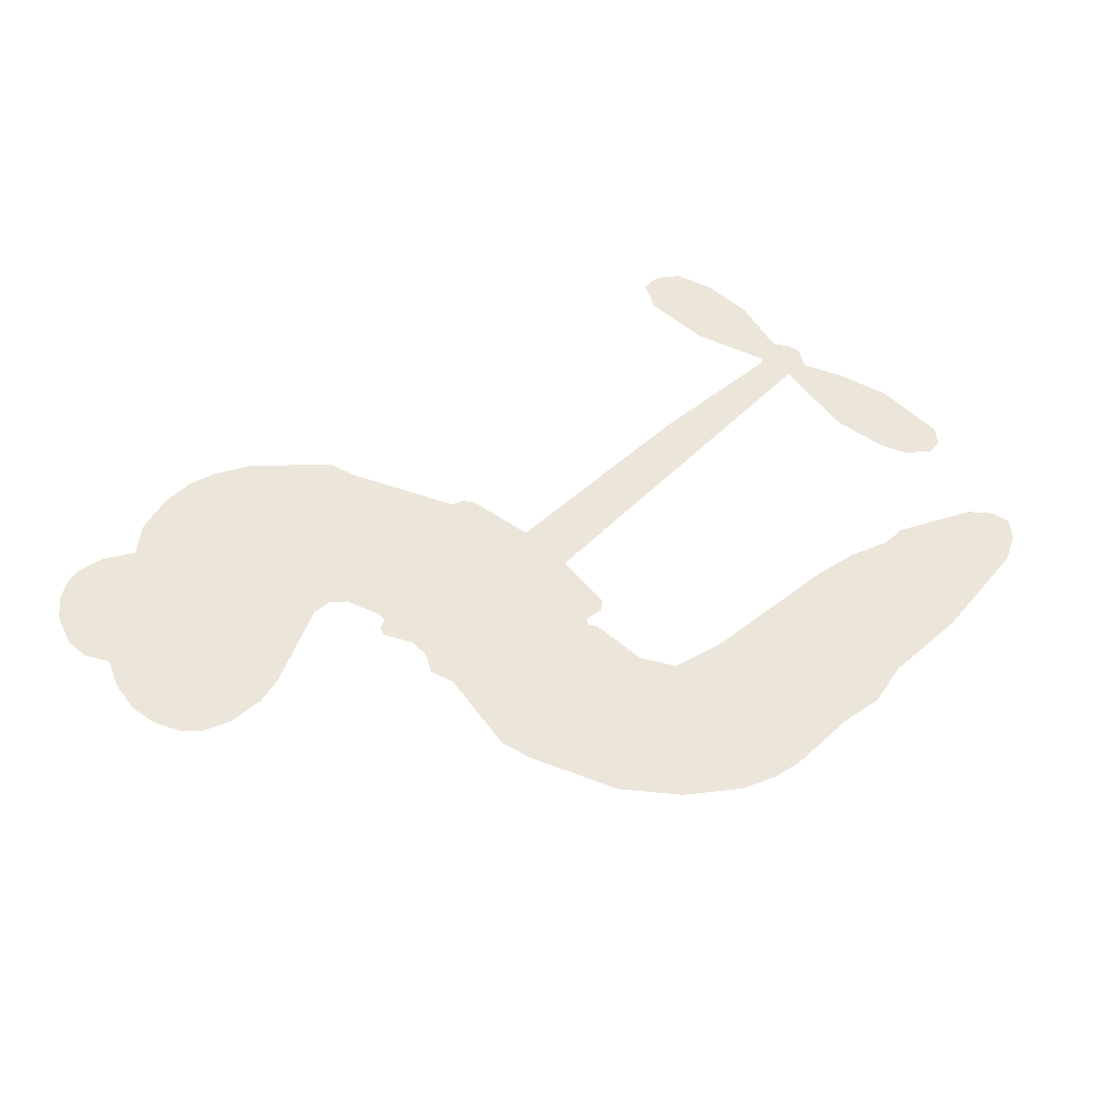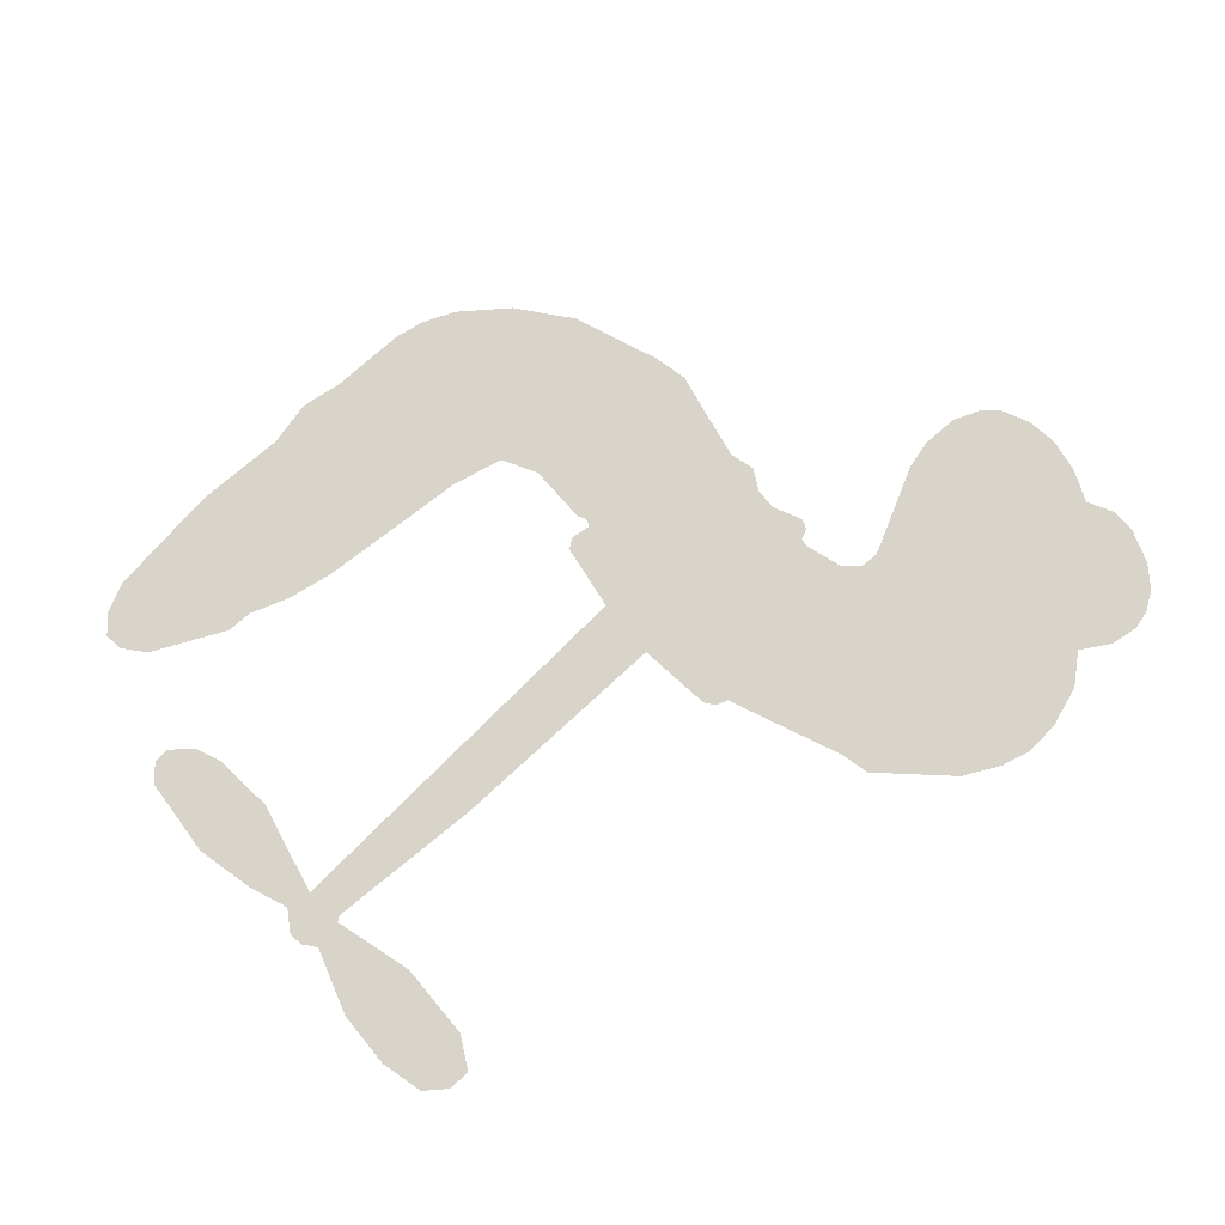
<metadata>
{"format":"obj","ext":"obj","renderer":"f3d","projection":"perspective","resolution":1024,"background":"white","views":[{"elev":47.5,"azim":-43.2,"up":"+Z"},{"elev":75.4,"azim":140.5,"up":"+Z"}]}
</metadata>
<code>
v -465.1 34.77 0
v -464.4 39.94 0
v -462.4 44.73 0
v -464.5 48.4 0
v -464.8 52.14 0
v -463.1 57.33 0
v -460.7 60.67 0
v -457.9 62.73 0
v -455 63.56 0
v -450.8 63.08 0
v -446.3 60.62 0
v -442.1 64.42 0
v -436 66.71 0
v -430.7 67.24 0
v -426.4 66.29 0
v -420.8 63.7 0
v -410.9 54.77 0
v -409.7 50.49 0
v -402.3 34 0
v -400.4 33.41 0
v -399.3 31.95 0
v -397.7 20.97 0
v -363.4 22.92 0
v -340 22.84 0
v -339.2 23.44 0
v -342.9 35.11 0
v -342.9 46.51 0
v -340.5 51.32 0
v -337.2 51.53 0
v -333.8 49.19 0
v -332 42.88 0
v -332 34.4 0
v -334.9 24.49 0
v -333.4 22.66 0
v -333 20.61 0
v -335 17.27 0
v -332.6 11.54 0
v -330.4 2.974 0
v -331 -8.809 0
v -333 -11.28 0
v -335.5 -11.63 0
v -338.7 -9.157 0
v -340.4 -5.345 0
v -341.5 3.649 0
v -338.7 17.62 0
v -397.7 11.85 0
v -398.9 1.896 0
v -400.5 0.7225 0
v -403.4 0.9886 0
v -403.8 -0.1968 0
v -403.1 -1.324 0
v -402.8 -10.27 0
v -399.9 -15.26 0
v -392.1 -16.77 0
v -369.5 -17.44 0
v -362.7 -18.42 0
v -356.9 -20.24 0
v -353 -20.15 0
v -341.9 -24.97 0
v -339.2 -28.04 0
v -338.8 -30.74 0
v -341 -33.54 0
v -345.4 -35.76 0
v -362.4 -38.55 0
v -375.8 -38.83 0
v -382.5 -40.67 0
v -388.6 -39.99 0
v -399.7 -40.49 0
v -404.2 -39.91 0
v -409.2 -38.02 0
v -416.4 -32.95 0
v -422.6 -25.61 0
v -427.9 -13.06 0
v -429.2 -7.885 0
v -426.8 5.865 0
v -427.9 9.492 0
v -426.2 12.73 0
v -426.2 15.84 0
v -428.3 20.1 0
v -427.9 21.6 0
v -426.3 22.38 0
v -426.2 23.73 0
v -428.1 29.26 0
v -430.5 31.12 0
v -433.3 31.11 0
v -446.1 24.11 0
v -450.2 22.84 0
v -455.9 22.72 0
v -460 24.19 0
v -462.4 26.22 0
v -464.3 30.21 0
v -368.2 14.74 0
v -338.5 21.81 0
v -423.8 22.84 0
v -405.7 1.082 0
v -402.9 -5.791 0
v -426.2 20.25 0
v -402.3 30.79 0
v -398.3 6.864 0
v -353.5 16.18 0
v -336.9 23.43 0
v -346.1 16.9 0
v -342.4 17.26 0
v -427.3 17.96 0
v -404.4 3.634 0
v -341 29.28 0
v -335.8 20.77 0
v -338 27.01 0
v -342.6 -29.96 0
v -334.8 -7.788 0
v -423.4 27.42 0
v -405.4 -2.086 0
v -424.4 18.04 0
v -457.6 29.4 0
v -455 58.1 0
v -431.9 36.12 0
v -398.5 26.45 0
v -401.4 3.569 0
v -351.7 22.88 0
v -345.8 22.86 0
v -409.5 4.591 0
v -407.9 32.45 0
v -421.8 14.18 0
v -425.9 34.35 0
v -402.8 8.012 0
v -341 19.96 0
v -411 -1.001 0
v -344.2 19.98 0
v -347.7 19.96 0
v -422.8 9.009 0
v -354.8 -27.21 0
v -340.1 10.64 0
v -338.5 47.31 0
v -333.5 29.45 0
v -330.7 -2.917 0
v -458 50.71 0
v -349.8 16.54 0
v -354.9 -23.42 0
v -337.2 13.69 0
v -361.5 -25.46 0
v -347.4 -22.57 0
v -350.9 -25.22 0
v -430.2 59.18 0
v -400.9 -32.18 0
v -460.6 33.19 0
v -450.2 30.25 0
v -459 56.93 0
v -415.5 24.4 0
v -409.7 -8.138 0
v -342.9 40.81 0
v -337.3 31.08 0
v -460.7 48.11 0
v -455.6 43.39 0
v -457 46.97 0
v -450 47.73 0
v -453.8 49.79 0
v -353.9 -37.18 0
v -346.6 -27.28 0
v -429.3 63.27 0
v -417.9 50.64 0
v -401.4 -36.5 0
v -449.1 26.54 0
v -439.7 27.61 0
v -453.6 27.19 0
v -419.9 24.8 0
v -405.9 -8.073 0
v -407.7 -14.1 0
v -453.3 46.18 0
v -449.5 40.65 0
v -448.8 54.38 0
v -455.1 53.84 0
v -434.1 62.18 0
v -424.9 60.15 0
v -413.8 51.71 0
v -394.2 -40.21 0
v -406 -33.73 0
v -419.9 19.94 0
v -417 32.39 0
v -450.5 51.25 0
v -445 50.3 0
v -415.8 59.24 0
v -424.5 30.94 0
v -398 -34.75 0
v -394.6 -28.59 0
v -419.5 29 0
v -416.8 54.93 0
v -406 42.26 0
v -421.5 33.1 0
v -420.5 58.05 0
v -421.5 41.51 0
v -413.9 43.91 0
v -422.7 37.31 0
v -412.8 47.79 0
v -417.1 37.99 0
v -427.9 41.03 0
v -407.9 46.37 0
v -426.2 37.88 0
v -410 42.93 0
v -412.9 39.51 0
v -408.6 38.79 0
v -411.4 35.31 0
v -404.1 38.13 0
v -412.5 30.51 0
v -406.7 35.77 0
v -429.2 34.17 0
v -408.9 1.394 0
v -412.3 2.383 0
v -414.9 8.574 0
v -417.7 -1.56 0
v -335.1 45.42 0
v -338.8 42.76 0
v -339 37.99 0
v -454.5 34.88 0
v -454.1 31.03 0
v -406.6 22.5 0
v -459.7 40.83 0
v -438.9 35.38 0
v -403.7 -14.13 0
v -405.8 -21.14 0
v -402.8 -18.24 0
v -406.4 -17.51 0
v -413.1 -18.17 0
v -409.6 -19.9 0
v -399.9 -24.39 0
v -414.5 -25.33 0
v -402.3 -21.78 0
v -405.1 -26.82 0
v -397.6 -19.87 0
v -412.8 -21.93 0
v -425.2 -19.32 0
v -409.7 -25.57 0
v -450.3 58.62 0
v -452.1 55.62 0
v -438.2 63.16 0
v -441.5 59.59 0
v -437.1 58.81 0
v -440.2 53.79 0
v -423.6 64.99 0
v -426.2 63.14 0
v -406 -37.12 0
v -411.2 -33.18 0
v -445.2 44.51 0
v -418.3 61.47 0
v -426.2 51.94 0
v -418.8 10.85 0
v -419 6.028 0
v -413.1 16.14 0
v -417.4 15.07 0
v -414.5 12.47 0
v -409.7 9.951 0
v -421.2 -8.684 0
v -339.2 34.27 0
v -335.7 35.95 0
v -332 38.64 0
v -335.3 40.78 0
v -457.2 32.78 0
v -458.2 36.87 0
v -454.6 39.2 0
v -402 23.18 0
v -408.4 27.33 0
v -459.1 44.2 0
v -435.2 34.36 0
v -435.8 39.42 0
v -436.5 29.36 0
v -444.7 29.9 0
v -439.8 31.54 0
v -443.5 34.44 0
v -442.2 39.84 0
v -404.2 -30.44 0
v -400.9 -28.22 0
v -408.3 -29.62 0
v -412.6 -29.15 0
v -395.2 -23.94 0
v -380.7 -17.1 0
v -393.7 -20.34 0
v -390.8 -23.74 0
v -386.4 -16.93 0
v -390 -28.24 0
v -392 -32.07 0
v -382.8 -24.77 0
v -389.7 -19.96 0
v -395.6 -32.07 0
v -390.1 -35.95 0
v -387 -25.43 0
v -385.4 -21.18 0
v -385.1 -36.36 0
v -381.3 -21.06 0
v -384 -30.54 0
v -375.4 -25.62 0
v -387.9 -31.78 0
v -375.1 -17.27 0
v -379 -24.16 0
v -380.3 -28.3 0
v -375.8 -21.42 0
v -379.2 -34.08 0
v -370.3 -23.09 0
v -396 -16.02 0
v -444.7 56.34 0
v -446.7 47.44 0
v -448.6 44.58 0
v -443.3 47.36 0
v -441.5 50.45 0
v -441.1 43.84 0
v -434.9 49.93 0
v -439.5 47.25 0
v -436.6 43.83 0
v -432.2 42.38 0
v -430.8 39.33 0
v -428.5 46.71 0
v -433.4 46.23 0
v -424.3 55.85 0
v -428.4 55.43 0
v -421.9 52.29 0
v -433.5 55.32 0
v -430.7 51.5 0
v -423.7 47.69 0
v -415.3 4.791 0
v -418.2 2.25 0
v -427.9 -1.006 0
v -422.8 3.367 0
v -427.3 2.424 0
v -424.5 0.1739 0
v -424.6 -4.893 0
v -411.7 7.198 0
v -406.7 7.381 0
v -405.4 12.03 0
v -425.3 -9.694 0
v -417.6 -20.52 0
v -462 36.97 0
v -402.3 26.97 0
v -412.3 26.59 0
v -415.7 28.39 0
v -411.4 21.83 0
v -405.7 29.64 0
v -442.9 25.86 0
v -439 38.71 0
v -445.8 40.82 0
v -447.4 36.6 0
v -451.3 37.1 0
v -381.5 -37.08 0
v -375.8 -30.52 0
v -443.5 53.24 0
v -437 55.26 0
v -425.5 44.17 0
v -420.4 -4.651 0
v -415.5 -7.606 0
v -428.5 -4.444 0
v -401.6 11.72 0
v -399.8 16.4 0
v -409.2 14.27 0
v -404.9 17.23 0
v -405.4 25.7 0
v -415.4 19.96 0
v -447.3 32.75 0
v -375.1 -34.67 0
v -369.1 -38.7 0
v -368.4 -31.3 0
v -372.5 -38.76 0
v -370.9 -34.9 0
v -366.5 -35.21 0
v -372.2 -31.38 0
v -370.4 -27.42 0
v -362.8 -30.98 0
v -366.2 -25.38 0
v -363.8 -22.22 0
v -360.1 -22.03 0
v -366.1 -17.93 0
v -382.9 13.29 0
v -380.6 21.95 0
v -401.9 19.44 0
v -408.9 18.46 0
v -362.7 -34.77 0
v -357.4 -32.84 0
v -358.1 -37.88 0
v -350.7 -30.36 0
v -367.3 -21.28 0
v -390.3 12.57 0
v -354.3 -30.85 0
v -349.6 -36.48 0
v -352.1 -33.76 0
v -348 -33.04 0
v -389.2 21.46 0
v -396.7 17.79 0
v -393.4 21.22 0
v -335.9 -2.685 0
v -333.2 0.1722 0
v -335.8 5.599 0
v -340.9 -0.8483 0
v -337.3 1.379 0
v -460.9 53.44 0
v -408.7 -4.27 0
v -412.7 -4.663 0
v -417.5 42.03 0
v -417.5 46.34 0
v -414.9 35.23 0
v -419.5 -29.27 0
v -418.6 -25.36 0
v -372.4 -19.9 0
v -421.9 -14.43 0
v -417.3 -15.73 0
v -412.8 -13.01 0
v -418.7 -11.92 0
v -409.8 -11.49 0
v -415.5 -10.94 0
v -365.7 -28.94 0
v -358.8 -28.76 0
v -357.9 -25.27 0
v -391.1 17.19 0
v -394 12.21 0
v -386.9 15.51 0
v -384.9 21.7 0
v -375.6 14.02 0
v -383.1 17.69 0
v -379.3 13.65 0
v -372 22.43 0
v -377.8 18.13 0
v -373.2 17.99 0
v -376.3 22.19 0
v -371.9 14.38 0
v -331.5 7.258 0
v -336.2 9.643 0
v -340.8 7.142 0
v -421 45.15 0
v -426.5 -16.19 0
v -421.1 -18.43 0
v -423.9 -22.46 0
v -420.4 -22.51 0
v -394.1 15.63 0
v -357.5 22.9 0
v -354.6 20.07 0
v -360.8 15.46 0
v -357.1 15.82 0
v -359.3 19.25 0
v -363.5 18.7 0
v -367.7 22.68 0
v -369.1 18.78 0
v -393.8 -35.37 0
v -397 -38.18 0
f 112 206 391
f 186 160 174
f 75 130 76
f 203 122 201
f 105 121 206
f 45 107 93
f 51 50 112
f 123 78 77
f 89 88 114
f 125 118 99
f 1 91 145
f 162 164 87
f 25 108 106
f 43 42 110
f 80 79 97
f 126 93 24
f 58 138 142
f 179 299 180
f 128 129 102
f 105 125 325
f 52 166 167
f 143 159 172
f 240 176 70
f 142 138 131
f 176 240 161
f 223 231 219
f 59 158 109
f 95 112 50
f 117 21 98
f 113 94 97
f 97 104 113
f 104 78 113
f 349 383 22
f 166 112 391
f 105 95 49
f 74 73 327
f 51 112 96
f 82 94 111
f 107 34 101
f 52 218 53
f 323 345 322
f 203 260 122
f 90 89 114
f 167 221 218
f 145 256 257
f 91 90 114
f 298 232 170
f 98 19 334
f 282 183 437
f 77 76 130
f 4 3 152
f 152 5 4
f 56 365 366
f 45 126 103
f 115 9 8
f 8 7 147
f 45 139 36
f 106 151 252
f 147 7 6
f 381 158 375
f 114 145 91
f 246 208 245
f 136 154 156
f 10 9 115
f 19 122 334
f 205 83 124
f 17 174 18
f 84 205 116
f 165 111 94
f 182 83 111
f 162 146 164
f 239 15 159
f 206 207 127
f 129 137 102
f 236 234 235
f 350 250 326
f 172 159 14
f 180 302 342
f 126 45 93
f 322 318 320
f 239 238 15
f 211 150 212
f 5 152 390
f 136 152 154
f 25 93 101
f 31 30 210
f 107 45 36
f 124 192 197
f 161 183 144
f 119 430 137
f 120 119 129
f 296 364 376
f 359 361 355
f 287 274 285
f 363 373 406
f 276 285 281
f 50 49 95
f 53 218 220
f 275 54 297
f 49 48 118
f 126 128 103
f 274 287 294
f 58 57 138
f 78 123 113
f 407 406 131
f 118 105 49
f 375 158 142
f 68 161 69
f 61 109 62
f 421 139 132
f 109 60 59
f 166 52 96
f 423 394 160
f 60 109 61
f 348 349 351
f 85 84 116
f 141 58 142
f 162 87 86
f 43 110 385
f 134 32 151
f 386 385 135
f 110 42 41
f 110 135 385
f 102 103 128
f 57 366 407
f 40 110 41
f 40 39 110
f 421 387 420
f 119 137 129
f 141 158 59
f 37 36 139
f 105 206 95
f 47 118 48
f 94 81 97
f 95 206 112
f 430 433 432
f 432 100 430
f 413 416 369
f 82 81 94
f 177 165 94
f 98 20 19
f 98 21 20
f 97 79 104
f 63 62 109
f 108 151 106
f 117 330 259
f 210 133 211
f 93 107 101
f 83 82 111
f 259 22 117
f 348 99 46
f 47 99 118
f 24 93 25
f 132 139 45
f 35 34 107
f 126 24 128
f 101 34 33
f 118 125 105
f 130 123 77
f 115 8 147
f 128 24 120
f 108 101 33
f 27 133 28
f 108 33 134
f 255 253 254
f 185 111 165
f 28 133 29
f 133 30 29
f 129 128 120
f 110 39 135
f 159 15 14
f 145 114 256
f 193 160 394
f 101 108 25
f 389 388 385
f 36 35 107
f 168 154 153
f 81 80 97
f 372 373 363
f 151 108 134
f 214 114 164
f 145 257 329
f 163 265 335
f 179 233 171
f 390 6 5
f 147 390 171
f 113 123 177
f 177 123 248
f 209 346 392
f 397 396 225
f 261 154 152
f 27 150 211
f 253 252 151
f 152 136 390
f 3 2 216
f 168 169 300
f 261 152 3
f 168 156 154
f 261 153 154
f 234 236 172
f 179 156 155
f 147 171 115
f 64 374 372
f 375 380 381
f 141 142 158
f 142 131 375
f 172 14 13
f 143 173 239
f 308 205 197
f 196 198 187
f 283 175 67
f 161 144 176
f 264 266 163
f 214 146 213
f 85 262 264
f 262 85 116
f 114 88 164
f 87 164 88
f 177 94 113
f 332 148 331
f 112 166 96
f 166 149 403
f 346 209 345
f 223 219 221
f 169 168 153
f 155 156 168
f 265 162 86
f 162 265 146
f 179 180 170
f 11 10 232
f 136 156 171
f 171 156 179
f 12 234 13
f 172 13 234
f 173 311 189
f 189 311 313
f 16 173 189
f 200 198 199
f 288 280 284
f 183 282 144
f 270 184 224
f 70 176 241
f 245 248 123
f 148 165 177
f 188 194 192
f 188 182 185
f 179 155 299
f 179 170 233
f 299 300 242
f 301 302 180
f 188 192 124
f 17 181 186
f 83 182 124
f 438 161 68
f 437 283 279
f 288 290 286
f 220 226 228
f 332 165 148
f 188 185 178
f 17 186 174
f 189 186 181
f 174 193 18
f 185 182 111
f 202 187 200
f 182 188 124
f 16 189 243
f 311 173 312
f 189 313 186
f 194 190 192
f 18 193 196
f 194 188 178
f 190 195 197
f 160 193 174
f 198 196 193
f 122 204 201
f 393 194 199
f 160 313 316
f 304 314 343
f 190 197 192
f 198 193 191
f 197 195 308
f 199 191 393
f 198 191 199
f 395 194 178
f 198 200 187
f 201 200 199
f 204 19 202
f 395 199 194
f 201 395 203
f 332 178 185
f 204 202 200
f 260 331 333
f 201 204 200
f 19 204 122
f 83 205 84
f 197 205 124
f 207 206 121
f 206 127 391
f 324 317 207
f 130 320 246
f 250 350 249
f 123 130 245
f 127 207 209
f 207 121 324
f 30 133 210
f 133 27 211
f 150 26 212
f 210 211 255
f 252 212 26
f 253 255 212
f 146 354 339
f 258 153 216
f 146 214 164
f 256 214 213
f 353 247 333
f 348 46 349
f 2 1 329
f 216 257 258
f 307 263 308
f 354 267 338
f 52 167 218
f 221 220 218
f 221 167 223
f 269 270 227
f 219 226 220
f 53 220 228
f 167 222 223
f 219 220 221
f 402 400 404
f 328 225 229
f 222 229 223
f 269 227 271
f 226 227 224
f 224 273 228
f 397 72 396
f 71 70 241
f 227 226 219
f 226 224 228
f 223 229 231
f 144 269 176
f 273 224 184
f 297 53 228
f 399 251 327
f 231 229 225
f 400 402 399
f 426 427 425
f 71 241 272
f 219 231 227
f 10 115 232
f 233 115 171
f 170 232 233
f 115 233 232
f 11 235 12
f 234 12 235
f 11 232 298
f 236 143 172
f 235 11 298
f 235 237 343
f 299 301 180
f 237 302 304
f 143 239 159
f 173 16 238
f 173 238 239
f 70 69 240
f 161 240 69
f 176 269 271
f 271 231 272
f 338 268 337
f 262 263 217
f 314 312 143
f 189 181 243
f 316 313 244
f 246 245 130
f 249 248 245
f 319 322 321
f 318 207 317
f 250 249 208
f 215 260 333
f 249 245 208
f 248 247 353
f 250 208 324
f 247 248 249
f 325 250 324
f 325 326 250
f 230 399 424
f 400 222 401
f 106 252 26
f 253 151 32
f 255 254 31
f 212 252 253
f 210 255 31
f 253 32 254
f 212 255 211
f 214 256 114
f 257 256 213
f 257 213 258
f 216 2 329
f 339 258 213
f 169 153 258
f 330 117 98
f 326 351 350
f 331 260 203
f 259 330 352
f 3 216 261
f 153 261 216
f 263 262 116
f 266 264 262
f 310 304 305
f 301 242 303
f 265 266 267
f 266 262 217
f 267 266 217
f 265 163 266
f 268 267 217
f 268 338 267
f 263 336 217
f 268 303 337
f 270 269 144
f 227 231 271
f 270 144 282
f 227 270 224
f 272 231 225
f 176 271 241
f 272 225 396
f 241 271 272
f 184 278 276
f 228 273 275
f 276 284 285
f 285 274 277
f 273 276 275
f 284 276 278
f 184 276 273
f 54 275 281
f 175 283 437
f 276 281 275
f 279 184 282
f 278 184 279
f 437 279 282
f 290 288 284
f 376 398 296
f 277 54 281
f 282 184 270
f 438 183 161
f 66 286 67
f 67 286 283
f 279 290 278
f 284 280 285
f 285 280 287
f 277 281 285
f 340 65 295
f 278 290 284
f 292 287 280
f 294 287 292
f 340 286 66
f 341 293 295
f 292 280 293
f 358 359 355
f 279 283 290
f 286 290 283
f 293 280 288
f 291 294 398
f 294 292 289
f 295 293 288
f 289 292 293
f 294 289 296
f 294 291 274
f 340 288 286
f 293 341 289
f 361 362 341
f 365 376 364
f 342 170 180
f 275 297 228
f 237 235 298
f 300 299 155
f 301 299 242
f 168 300 155
f 337 300 169
f 242 337 303
f 342 302 237
f 305 301 303
f 311 312 244
f 336 303 268
f 307 310 306
f 301 305 302
f 305 303 306
f 303 336 306
f 304 302 305
f 307 306 263
f 305 306 310
f 308 263 116
f 307 195 309
f 308 116 205
f 195 307 308
f 309 344 316
f 309 244 315
f 307 309 310
f 315 310 309
f 312 173 143
f 313 311 244
f 314 143 236
f 315 312 314
f 244 309 316
f 186 313 160
f 343 314 236
f 315 314 304
f 315 304 310
f 244 312 315
f 344 309 195
f 393 394 423
f 208 246 317
f 318 317 246
f 75 320 130
f 207 318 209
f 323 251 345
f 320 318 246
f 320 321 322
f 322 319 323
f 320 75 321
f 318 322 209
f 347 74 323
f 327 323 74
f 317 324 208
f 325 324 121
f 105 325 121
f 326 325 125
f 348 326 125
f 350 247 249
f 230 425 399
f 323 327 251
f 427 397 328
f 73 399 327
f 145 329 1
f 216 329 257
f 334 330 98
f 215 352 260
f 332 331 203
f 331 148 333
f 178 332 203
f 332 185 165
f 353 333 148
f 371 247 350
f 122 260 334
f 334 260 352
f 336 263 306
f 265 86 335
f 268 217 336
f 300 337 242
f 337 169 338
f 169 258 339
f 265 354 146
f 146 339 213
f 169 339 338
f 65 340 66
f 288 340 295
f 65 355 295
f 341 295 355
f 237 298 342
f 170 342 298
f 235 343 236
f 304 343 237
f 195 190 344
f 423 344 190
f 346 345 251
f 322 345 209
f 399 425 400
f 391 392 149
f 99 348 125
f 323 319 347
f 413 410 368
f 259 370 22
f 215 351 370
f 326 348 351
f 371 333 247
f 370 351 349
f 371 215 333
f 259 352 215
f 334 352 330
f 148 177 353
f 248 353 177
f 267 354 265
f 339 354 338
f 360 363 357
f 289 341 362
f 357 359 360
f 358 356 359
f 364 140 365
f 360 359 356
f 355 65 358
f 361 359 357
f 356 64 360
f 364 405 140
f 361 357 362
f 355 361 341
f 357 363 405
f 289 362 296
f 360 64 372
f 374 157 373
f 296 362 364
f 362 357 405
f 366 365 140
f 398 376 55
f 366 140 407
f 56 366 57
f 417 415 418
f 365 56 367
f 428 384 383
f 22 370 349
f 215 370 259
f 350 351 371
f 215 371 351
f 373 157 380
f 363 360 372
f 378 375 131
f 373 378 406
f 372 374 373
f 381 380 379
f 365 367 376
f 55 376 367
f 377 410 408
f 46 383 349
f 406 378 131
f 373 380 378
f 63 381 379
f 380 375 378
f 157 379 380
f 63 109 381
f 158 381 109
f 408 382 384
f 22 383 384
f 386 135 38
f 377 408 428
f 428 46 409
f 385 386 389
f 387 386 38
f 389 44 388
f 421 420 37
f 422 44 387
f 386 387 389
f 43 385 388
f 44 389 387
f 171 390 136
f 6 390 147
f 392 391 127
f 166 391 149
f 209 392 127
f 149 392 346
f 394 393 191
f 190 194 393
f 193 394 191
f 423 160 316
f 203 395 178
f 199 395 201
f 272 396 71
f 222 328 229
f 328 397 225
f 291 398 55
f 294 296 398
f 400 328 222
f 401 222 167
f 399 402 251
f 167 403 401
f 404 149 346
f 404 400 401
f 346 251 402
f 166 403 167
f 404 403 149
f 404 401 403
f 346 402 404
f 140 405 363
f 362 405 364
f 407 131 138
f 363 406 140
f 407 138 57
f 140 406 407
f 410 377 368
f 413 411 410
f 428 408 384
f 382 408 410
f 413 414 416
f 382 410 411
f 369 411 413
f 416 414 412
f 436 434 435
f 413 368 414
f 417 416 412
f 92 436 419
f 418 369 416
f 417 419 436
f 139 421 37
f 417 418 416
f 417 412 419
f 387 38 420
f 422 421 132
f 344 423 316
f 421 422 387
f 393 423 190
f 72 397 427
f 399 73 424
f 400 425 328
f 425 427 328
f 425 230 426
f 72 427 426
f 46 428 383
f 377 428 409
f 119 429 430
f 137 430 100
f 432 433 431
f 429 23 433
f 434 431 433
f 433 430 429
f 434 433 23
f 415 417 436
f 92 431 434
f 434 436 92
f 434 23 435
f 415 436 435
f 437 183 438
f 68 175 438
f 437 438 175

</code>
